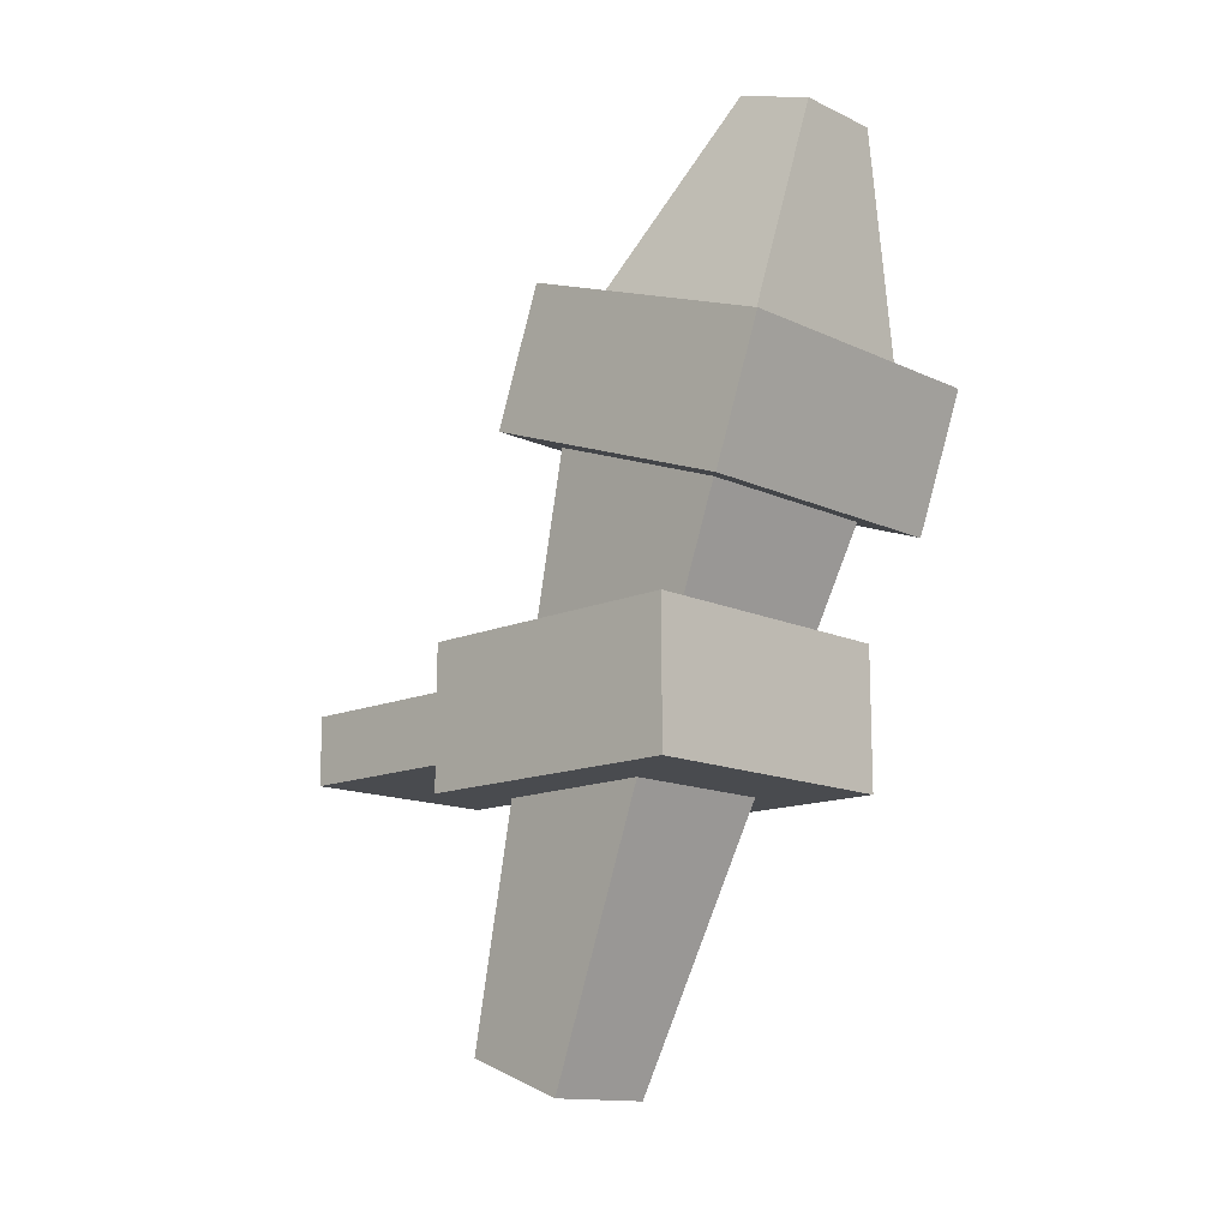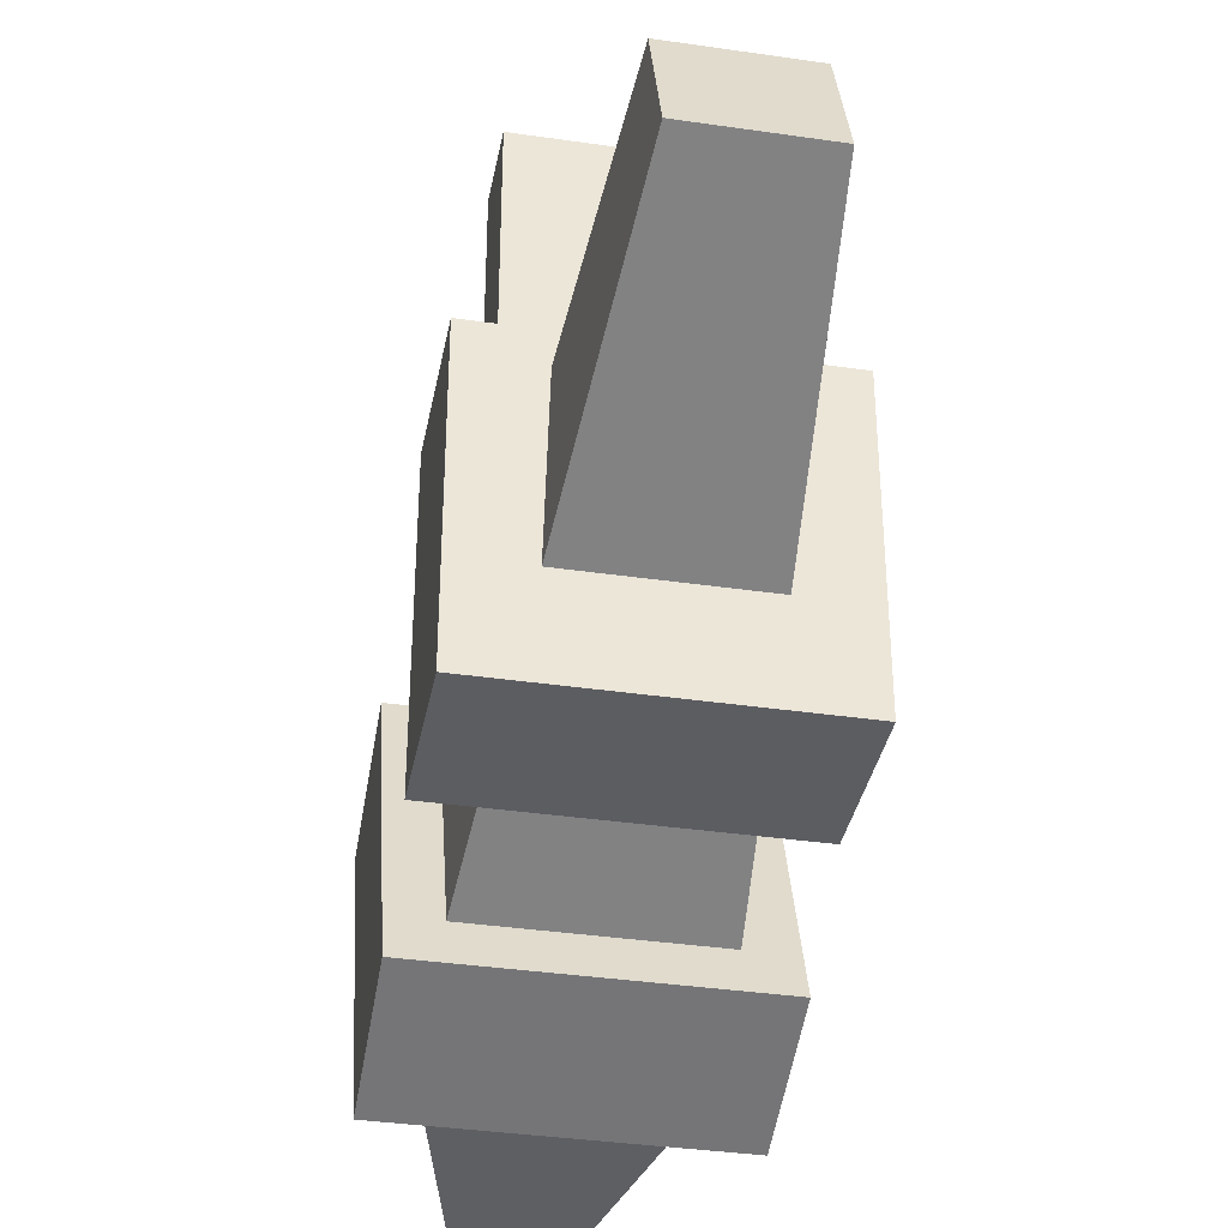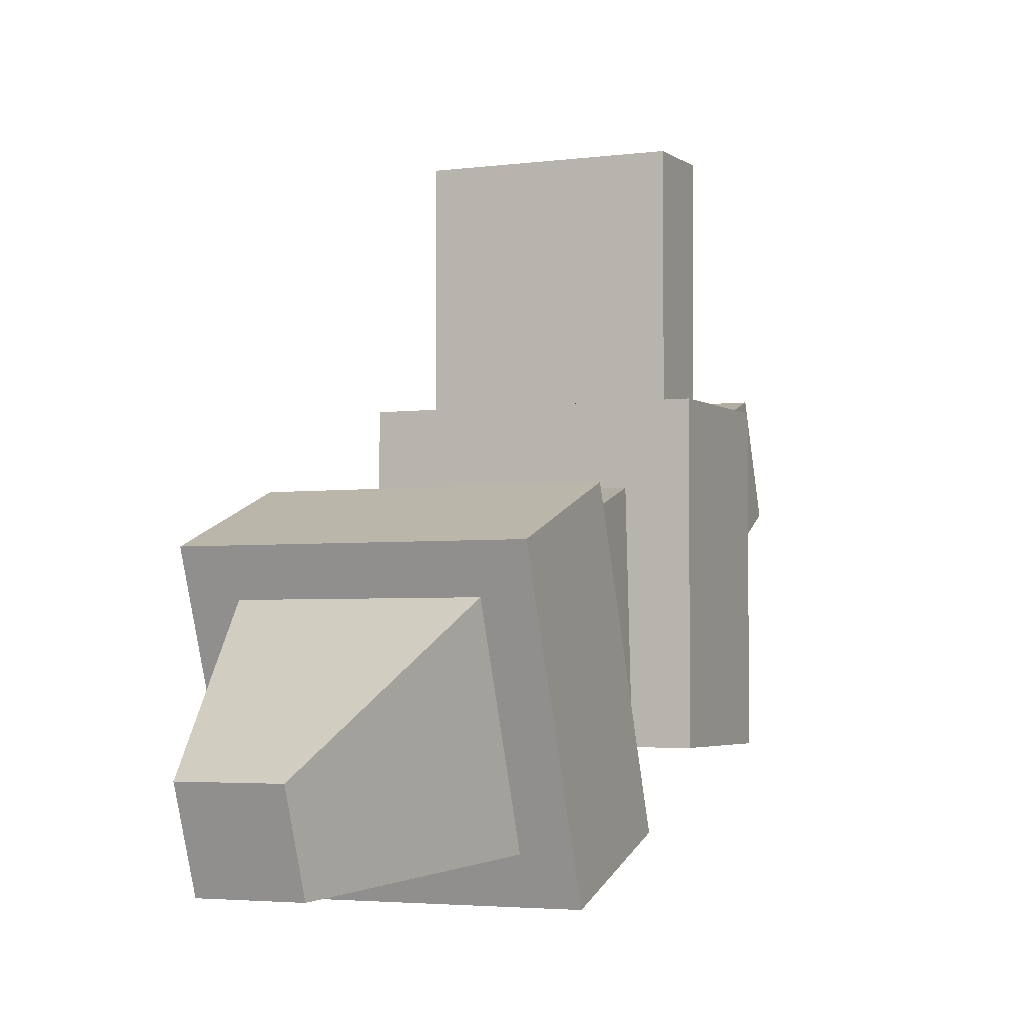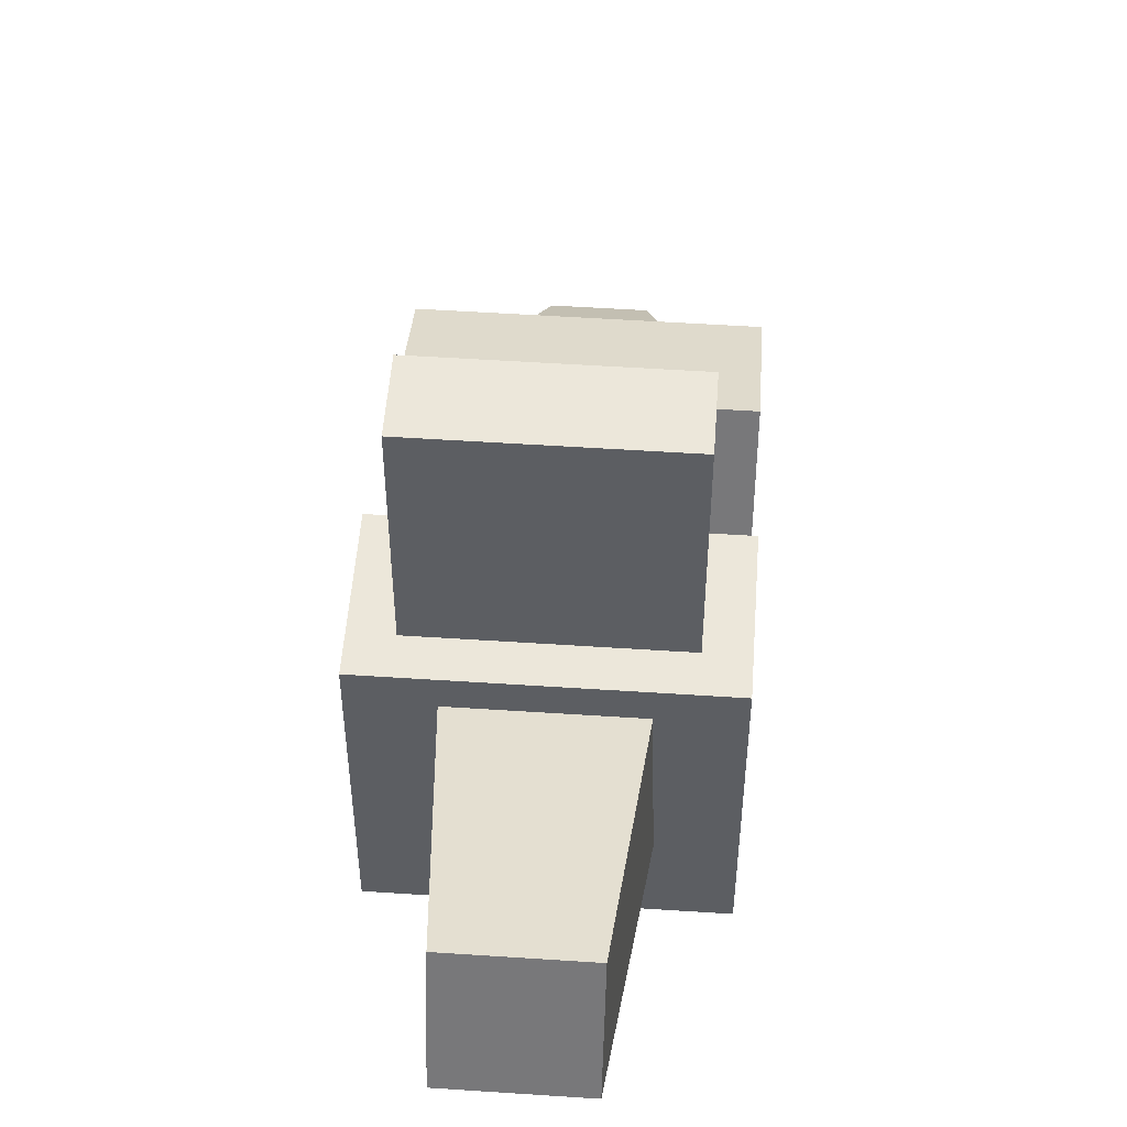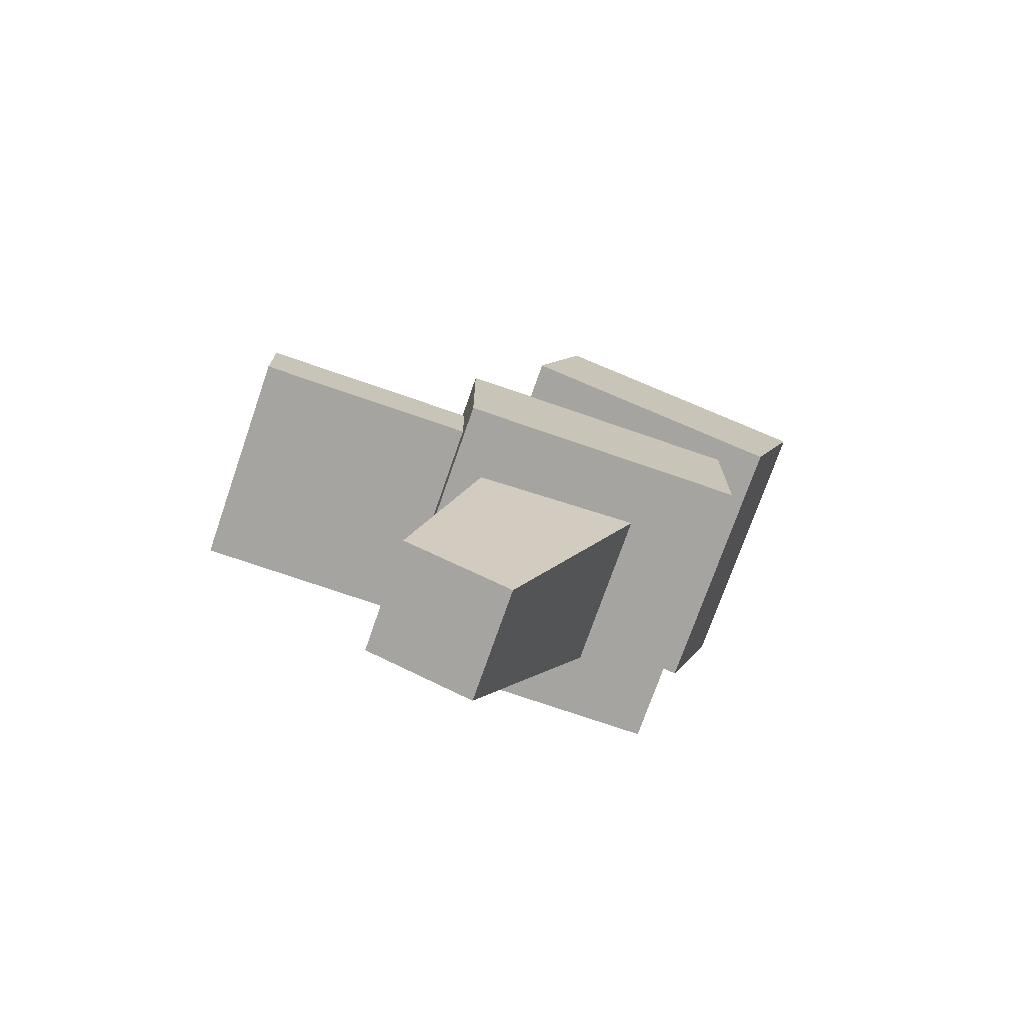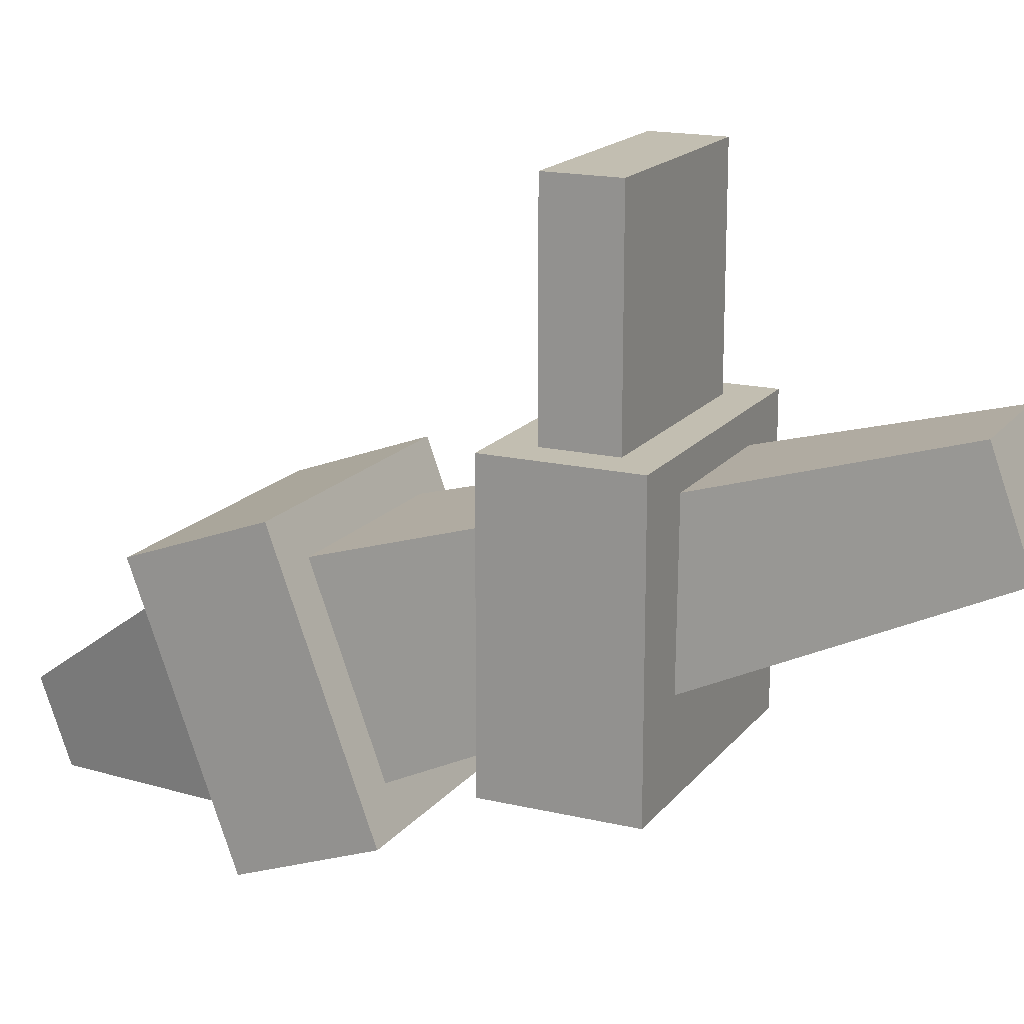
<metadata>
{"format":"obj","ext":"obj","renderer":"f3d","projection":"perspective","resolution":1024,"background":"white","views":[{"elev":-13.8,"azim":134.1,"up":"+Y"},{"elev":-36.6,"azim":-10.7,"up":"+Z"},{"elev":-3.3,"azim":-155.3,"up":"+Z"},{"elev":52.1,"azim":4.1,"up":"+Z"},{"elev":-73.5,"azim":70.9,"up":"+Y"},{"elev":17.1,"azim":-64.6,"up":"+Z"}]}
</metadata>
<code>
g torch_008
v 6.165 7.577 9.374
v 6.085 7.55 9.299
v 6.085 7.577 9.374
v 6.165 7.55 9.299
v 6.225 7.974 9.294
v 6.225 7.999 9.072
v 6.225 7.905 9.106
v 6.225 8.068 9.259
v 6.225 7.905 9.106
v 6.025 7.999 9.072
v 6.025 7.905 9.106
v 6.225 7.999 9.072
v 6.025 7.905 9.106
v 6.025 8.068 9.259
v 6.025 7.974 9.294
v 6.025 7.999 9.072
v 6.025 7.974 9.294
v 6.225 8.068 9.259
v 6.225 7.974 9.294
v 6.025 8.068 9.259
v 6.225 7.974 9.294
v 6.055 7.964 9.265
v 6.025 7.974 9.294
v 6.195 7.964 9.265
v 6.055 7.916 9.134
v 6.025 7.905 9.106
v 6.195 7.916 9.134
v 6.225 7.905 9.106
v 6.195 7.964 9.265
v 6.085 7.577 9.374
v 6.055 7.964 9.265
v 6.165 7.577 9.374
v 6.055 7.964 9.265
v 6.085 7.55 9.299
v 6.055 7.916 9.134
v 6.085 7.577 9.374
v 6.055 7.916 9.134
v 6.165 7.55 9.299
v 6.195 7.916 9.134
v 6.085 7.55 9.299
v 6.195 7.916 9.134
v 6.165 7.577 9.374
v 6.195 7.964 9.265
v 6.165 7.55 9.299
v 6.225 8.068 9.259
v 6.195 8.01 9.1
v 6.225 7.999 9.072
v 6.195 8.058 9.231
v 6.055 8.01 9.1
v 6.025 7.999 9.072
v 6.055 8.058 9.231
v 6.025 8.068 9.259
v 6.225 7.842 9.35
v 6.025 7.842 9.15
v 6.225 7.842 9.15
v 6.025 7.842 9.35
v 6.225 7.742 9.35
v 6.025 7.742 9.15
v 6.025 7.742 9.35
v 6.225 7.742 9.15
v 6.225 7.842 9.35
v 6.225 7.742 9.15
v 6.225 7.742 9.35
v 6.225 7.842 9.15
v 6.225 7.842 9.15
v 6.025 7.742 9.15
v 6.225 7.742 9.15
v 6.025 7.842 9.15
v 6.025 7.842 9.15
v 6.025 7.742 9.35
v 6.025 7.742 9.15
v 6.025 7.842 9.35
v 6.05 7.817 9.5
v 6.2 7.767 9.5
v 6.05 7.767 9.5
v 6.2 7.817 9.5
v 6.225 7.842 9.35
v 6.05 7.817 9.35
v 6.025 7.842 9.35
v 6.2 7.817 9.35
v 6.05 7.767 9.35
v 6.025 7.742 9.35
v 6.2 7.767 9.35
v 6.225 7.742 9.35
v 6.2 7.817 9.35
v 6.05 7.817 9.5
v 6.05 7.817 9.35
v 6.2 7.817 9.5
v 6.05 7.817 9.35
v 6.05 7.767 9.5
v 6.05 7.767 9.35
v 6.05 7.817 9.5
v 6.05 7.767 9.35
v 6.2 7.767 9.5
v 6.2 7.767 9.35
v 6.05 7.767 9.5
v 6.2 7.767 9.35
v 6.2 7.817 9.5
v 6.2 7.817 9.35
v 6.2 7.767 9.5
v 6.155 8.185 9.142
v 6.095 8.164 9.086
v 6.155 8.164 9.086
v 6.095 8.185 9.142
v 6.195 8.058 9.231
v 6.155 8.164 9.086
v 6.195 8.01 9.1
v 6.155 8.185 9.142
v 6.195 8.01 9.1
v 6.095 8.164 9.086
v 6.055 8.01 9.1
v 6.155 8.164 9.086
v 6.055 8.01 9.1
v 6.095 8.185 9.142
v 6.055 8.058 9.231
v 6.095 8.164 9.086
v 6.055 8.058 9.231
v 6.155 8.185 9.142
v 6.195 8.058 9.231
v 6.095 8.185 9.142
g torch_008_0
f 3 2 1
f 4 1 2
f 7 6 5
f 8 5 6
f 11 10 9
f 12 9 10
f 15 14 13
f 16 13 14
f 19 18 17
f 20 17 18
f 23 22 21
f 24 21 22
f 22 23 25
f 26 25 23
f 25 26 27
f 28 27 26
f 21 24 28
f 27 28 24
f 31 30 29
f 32 29 30
f 35 34 33
f 36 33 34
f 39 38 37
f 40 37 38
f 43 42 41
f 44 41 42
f 47 46 45
f 48 45 46
f 46 47 49
f 50 49 47
f 49 50 51
f 52 51 50
f 45 48 52
f 51 52 48
f 55 54 53
f 56 53 54
f 59 58 57
f 60 57 58
f 63 62 61
f 64 61 62
f 67 66 65
f 68 65 66
f 71 70 69
f 72 69 70
f 75 74 73
f 76 73 74
f 79 78 77
f 80 77 78
f 78 79 81
f 82 81 79
f 81 82 83
f 84 83 82
f 77 80 84
f 83 84 80
f 87 86 85
f 88 85 86
f 91 90 89
f 92 89 90
f 95 94 93
f 96 93 94
f 99 98 97
f 100 97 98
g torch_008_1
f 103 102 101
f 104 101 102
f 107 106 105
f 108 105 106
f 111 110 109
f 112 109 110
f 115 114 113
f 116 113 114
f 119 118 117
f 120 117 118

</code>
